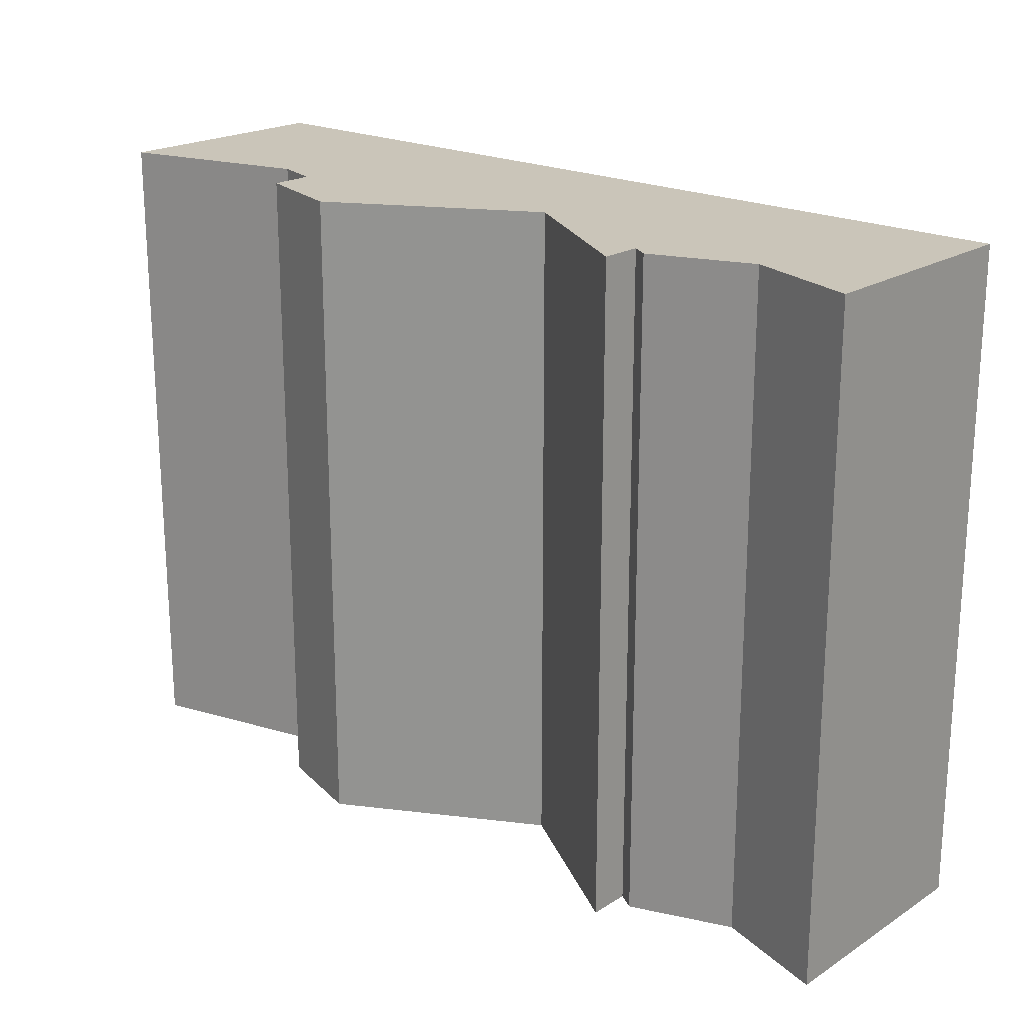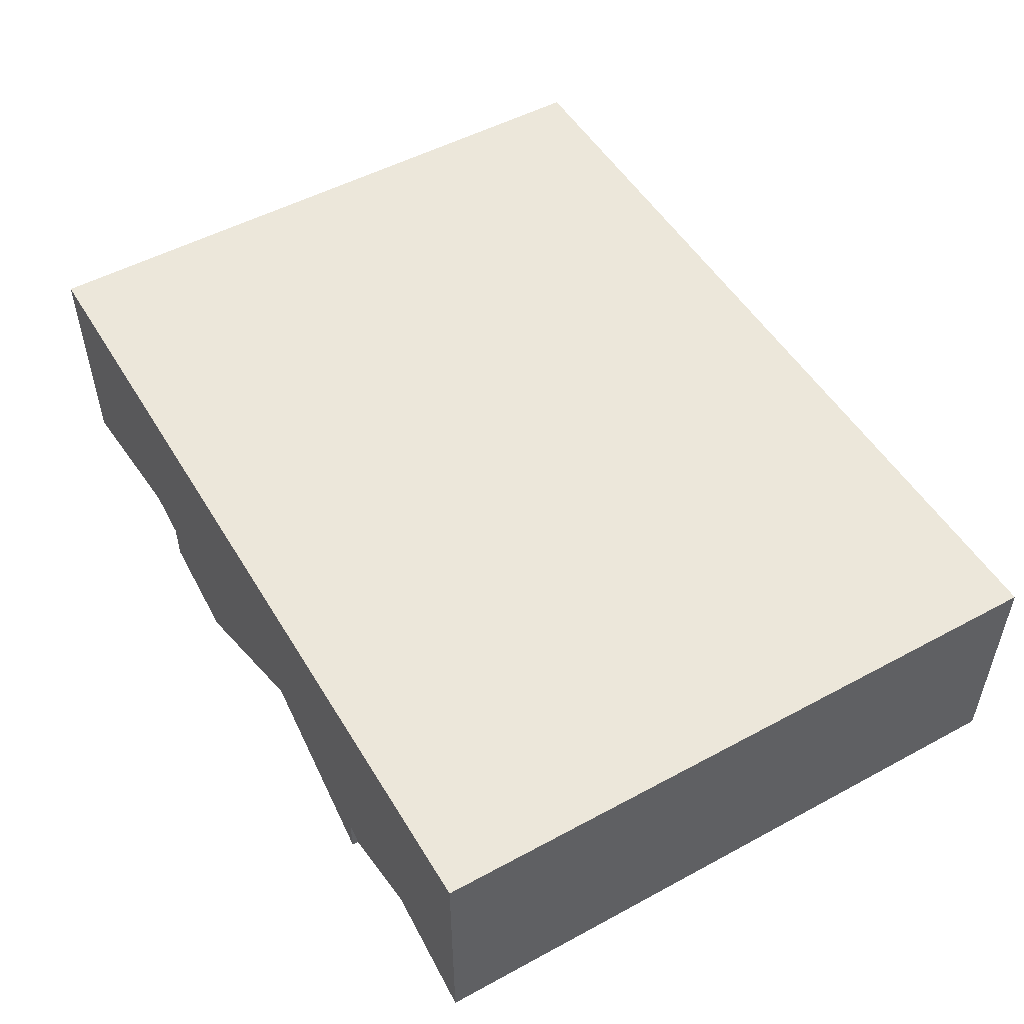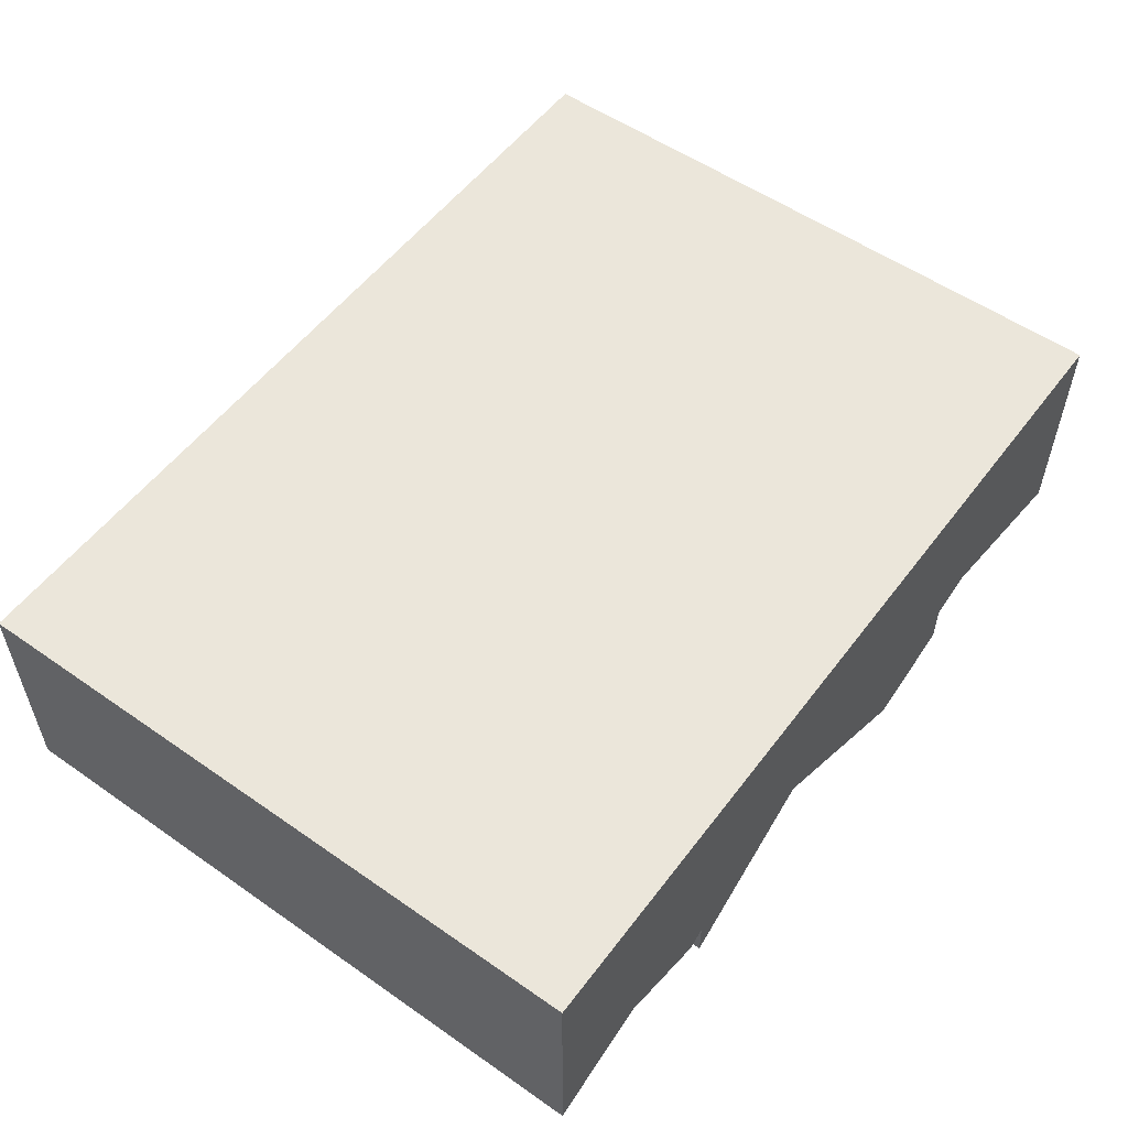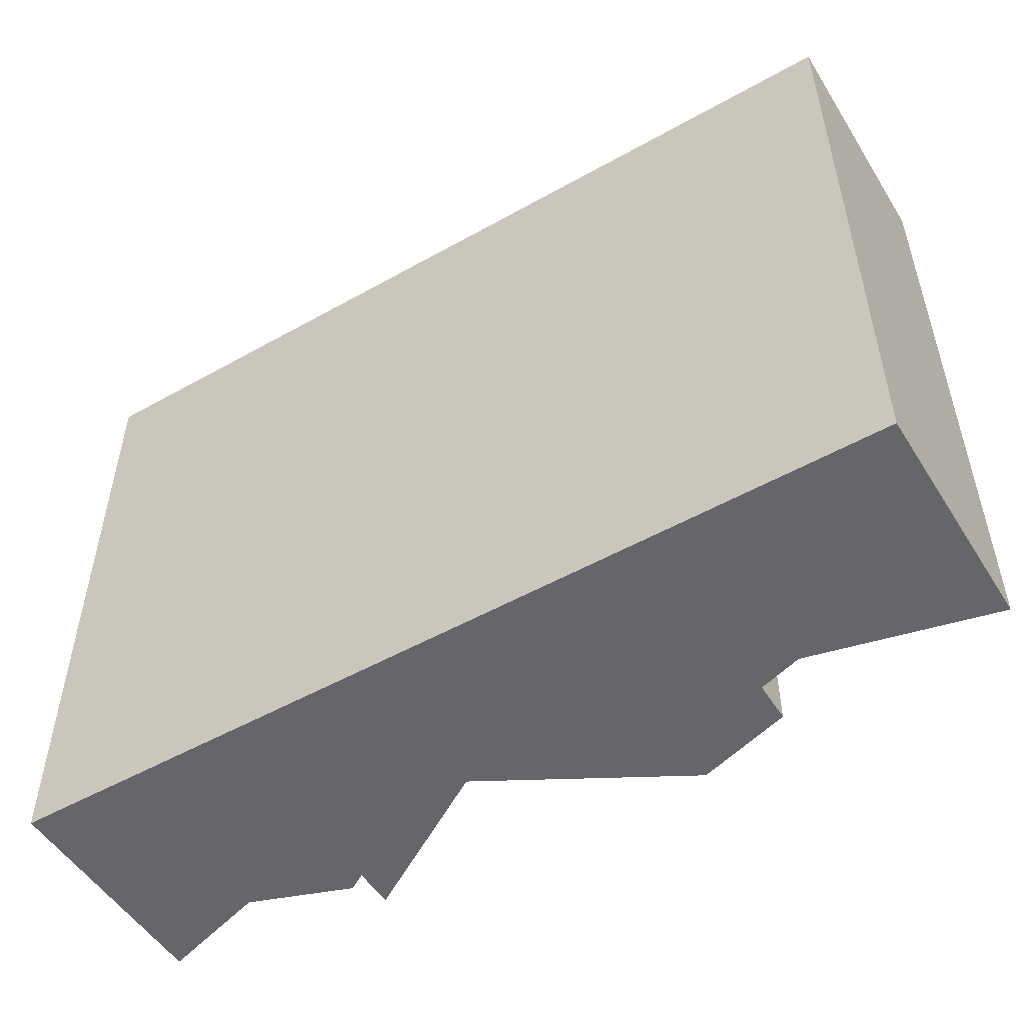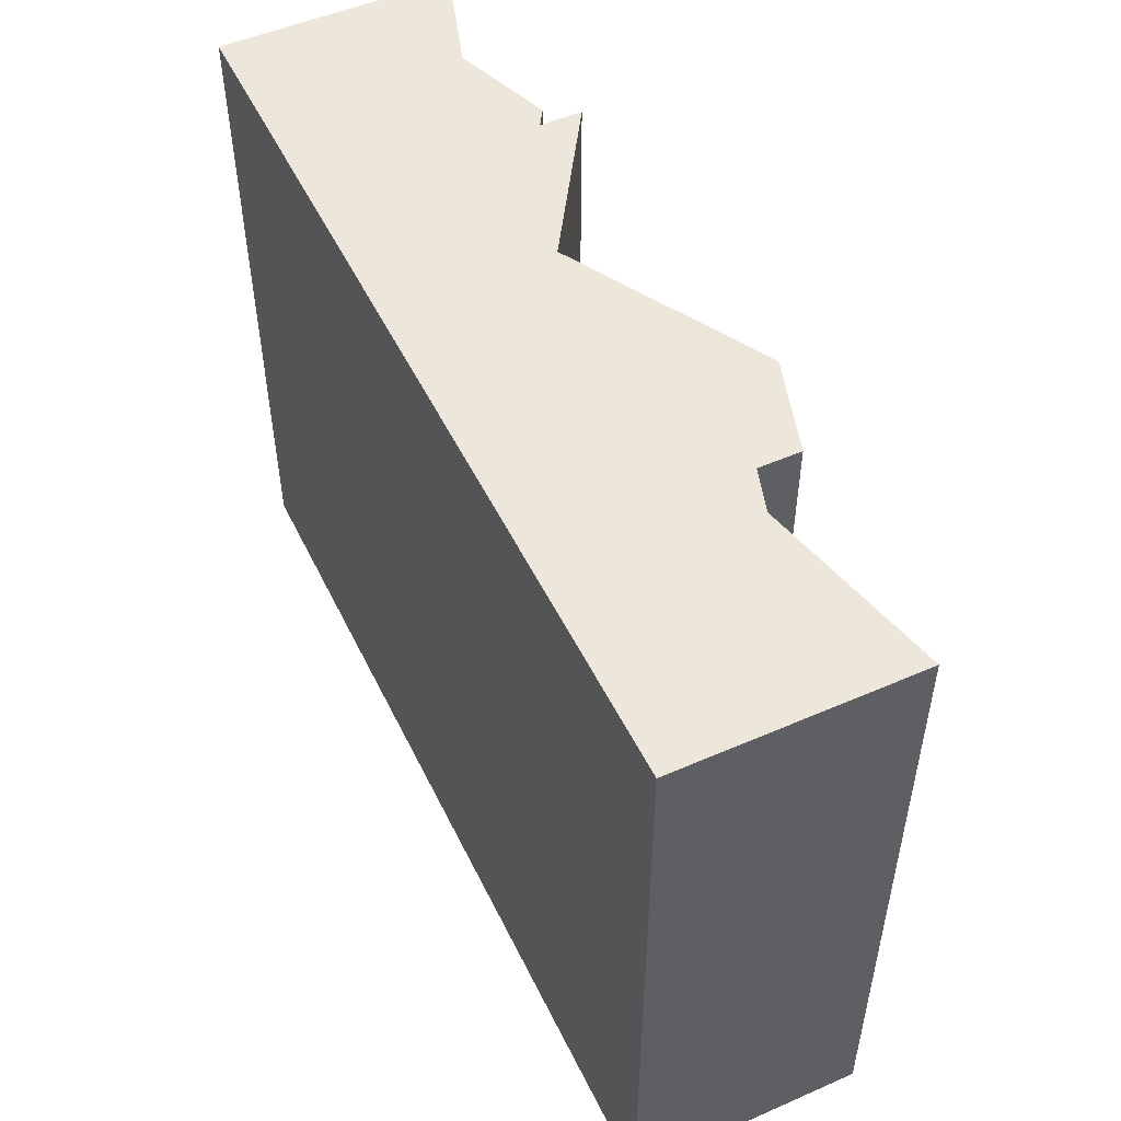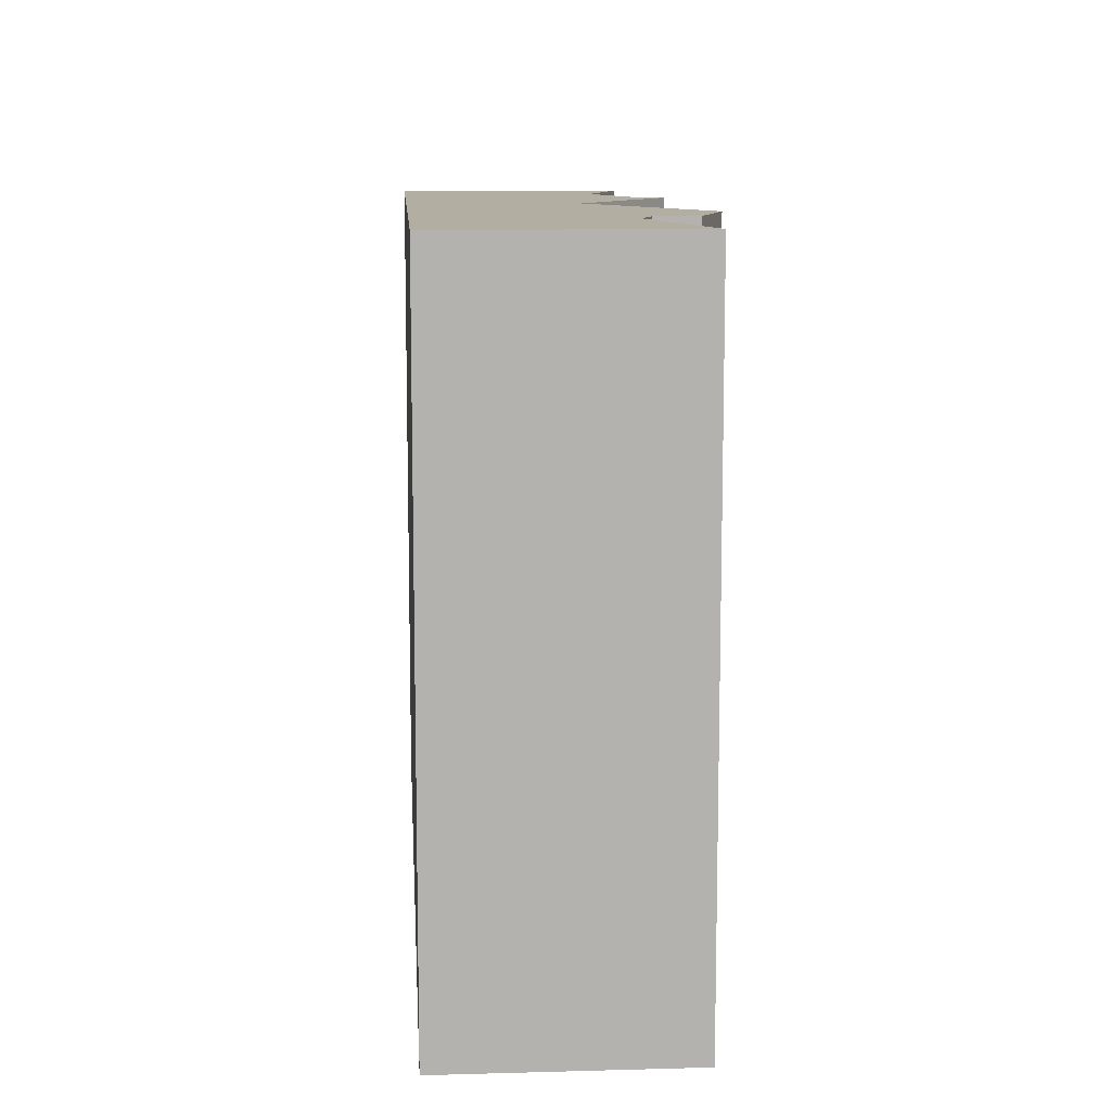
<metadata>
{"format":"obj","ext":"obj","renderer":"f3d","projection":"perspective","resolution":1024,"background":"white","views":[{"elev":20.6,"azim":-138.5,"up":"+Y"},{"elev":51.4,"azim":-120.4,"up":"+Z"},{"elev":54.7,"azim":-53.6,"up":"+Z"},{"elev":-51.8,"azim":31.3,"up":"+Y"},{"elev":51.1,"azim":64.6,"up":"+Y"},{"elev":10.7,"azim":86.1,"up":"+Y"}]}
</metadata>
<code>
v 1 0 0.6533
v 1 0 0.3933
v 1 0.7333 0.3933
v 1 0.7333 0.6533
v 0.2337 0 0.3933
v 0.2529 0 0.4055
v 0.2529 0 0.3588
v 0.425 0 0.4676
v 0.6414 0 0.3467
v 0.7471 0 0.38
v 0.7471 0 0.4267
v 0.7957 0 0.4421
v 0 0 0.6533
v 0 0 0.3933
v 0.124 0 0.433
v 0.2337 0.7333 0.3933
v 0.2529 0.7333 0.4055
v 0.7957 0.7333 0.4421
v 0.7471 0.7333 0.4267
v 0.7471 0.7333 0.38
v 0.6414 0.7333 0.3467
v 0.425 0.7333 0.4676
v 0.2529 0.7333 0.3588
v 0.124 0.7333 0.433
v 0 0.7333 0.3933
v 0 0.7333 0.6533
g Mesh1 Grey_Waterfall Model
f 2 4 1
f 2 3 4
f 6 15 5
f 8 15 6
f 8 6 7
f 15 8 13
f 14 15 13
f 1 13 8
f 1 8 12
f 1 12 2
f 9 10 11
f 11 12 8
f 9 11 8
f 17 5 16
f 17 6 5
f 22 18 19
f 22 19 20
f 22 20 21
f 18 22 4
f 3 18 4
f 26 4 22
f 26 22 24
f 26 24 25
f 17 24 22
f 23 17 22
f 17 16 24
f 11 18 12
f 11 19 18
f 11 20 19
f 11 10 20
f 21 10 9
f 21 20 10
f 22 9 8
f 22 21 9
f 23 8 7
f 23 22 8
f 17 7 6
f 17 23 7
f 3 12 18
f 3 2 12
f 16 15 24
f 16 5 15
f 24 14 25
f 24 15 14
f 13 25 14
f 13 26 25
f 26 1 4
f 26 13 1

</code>
